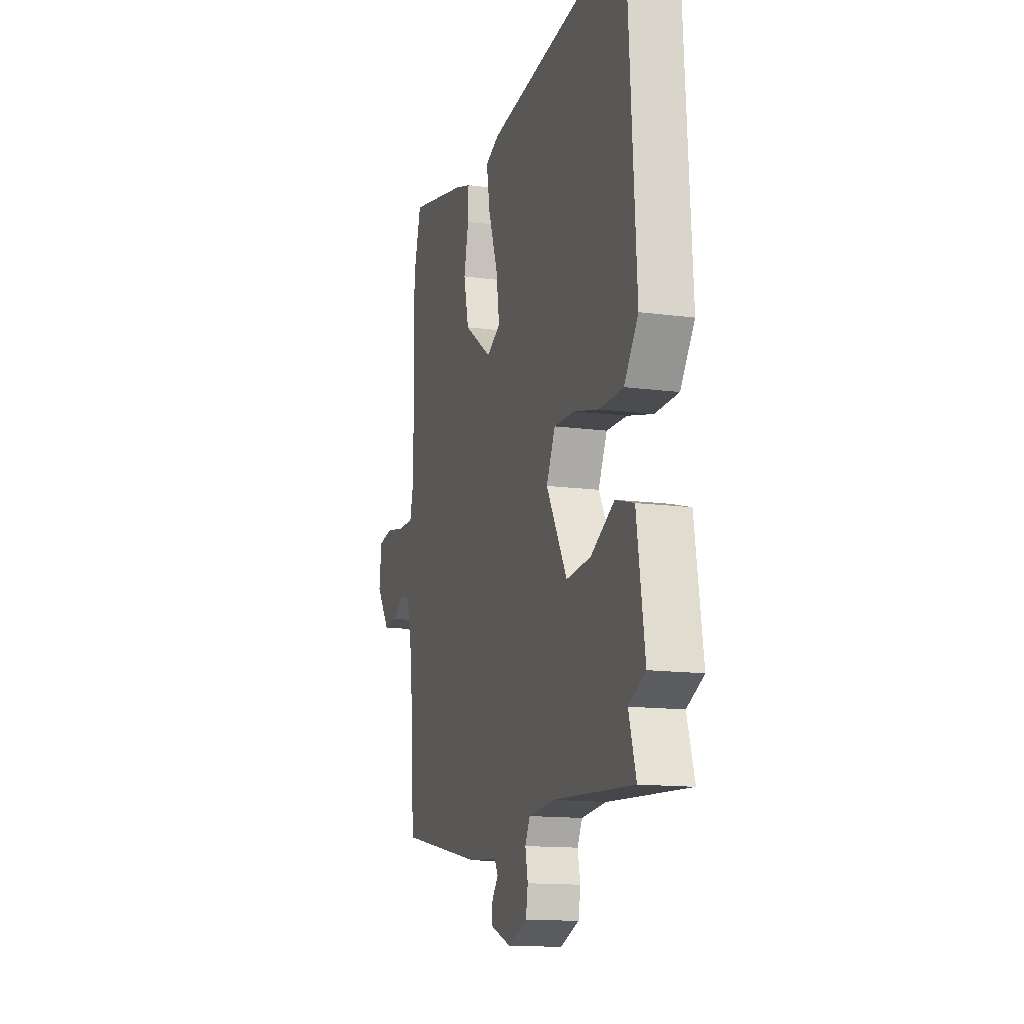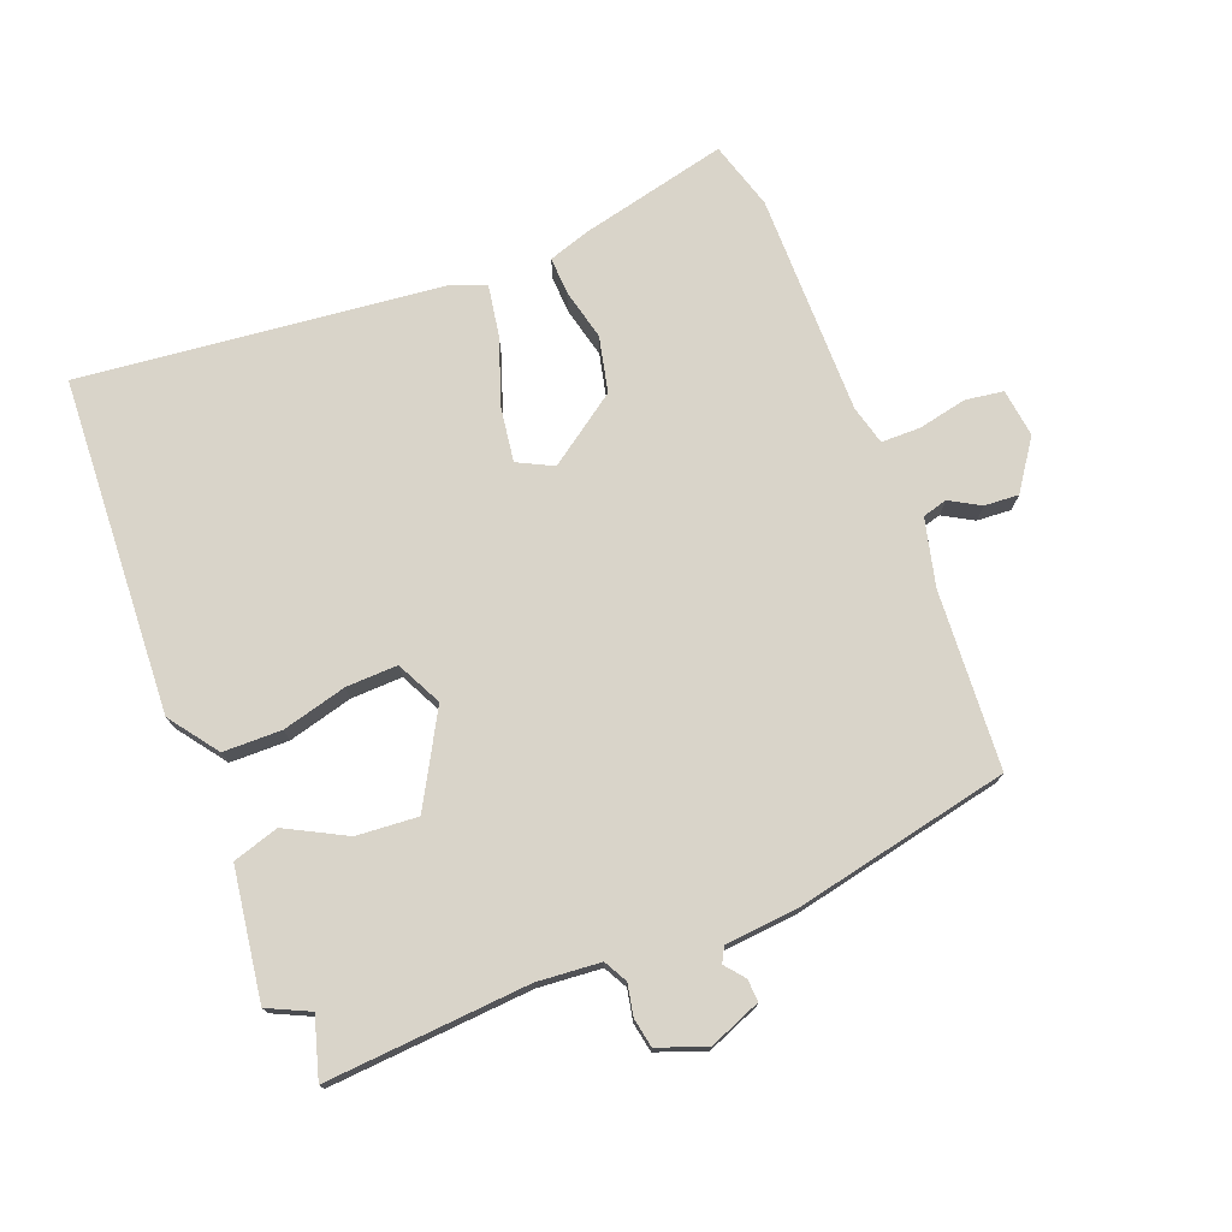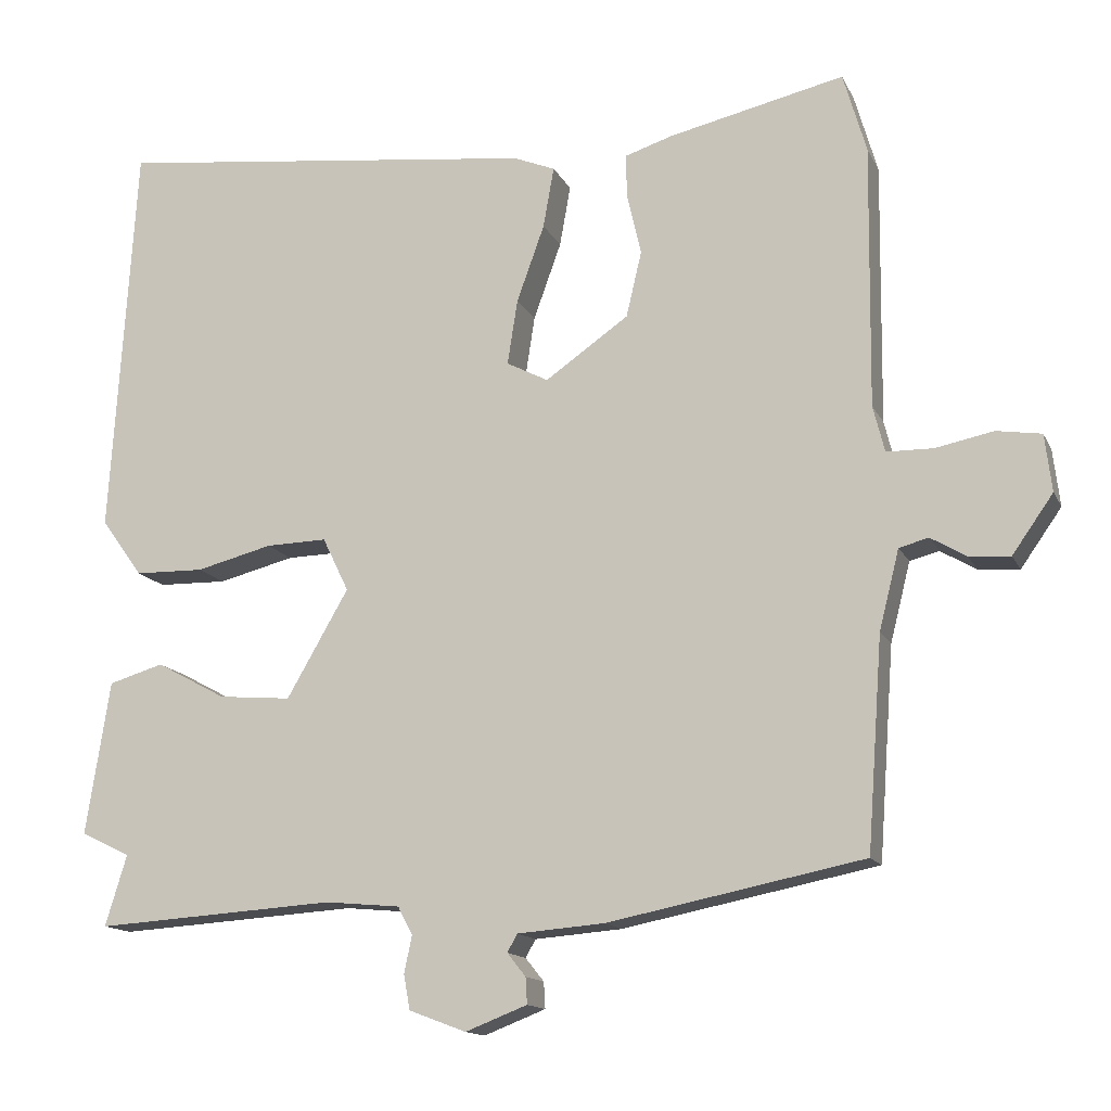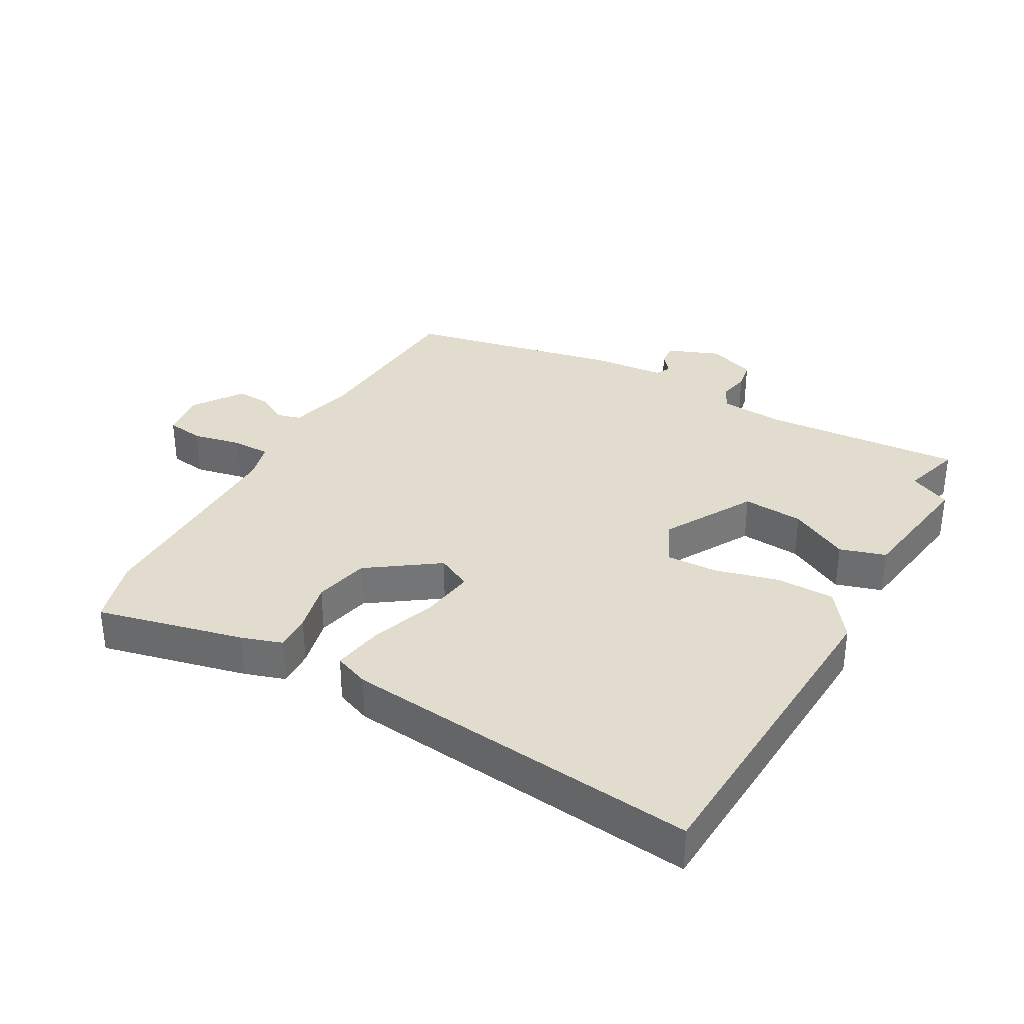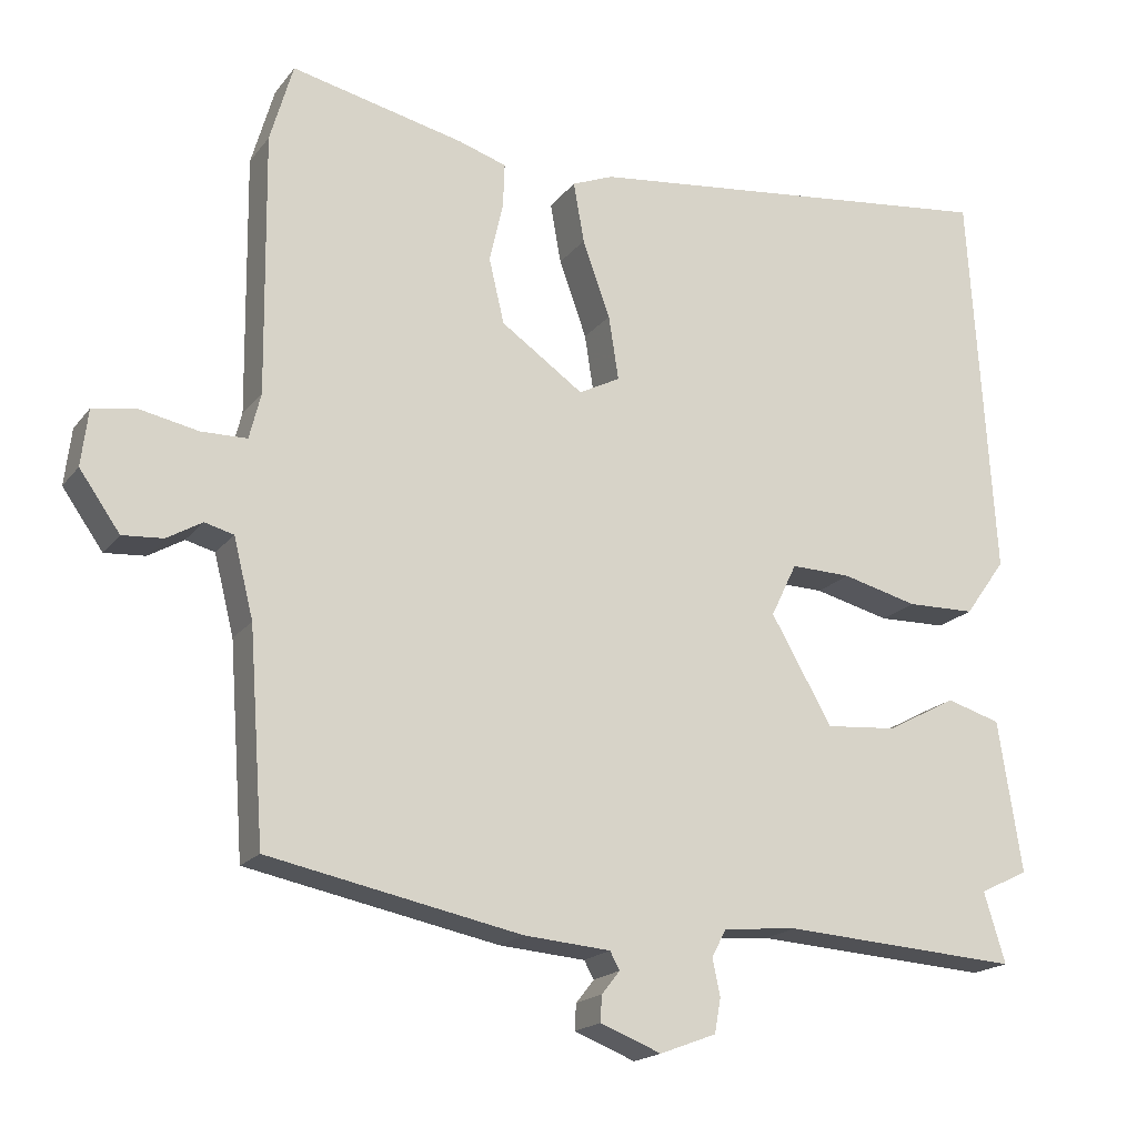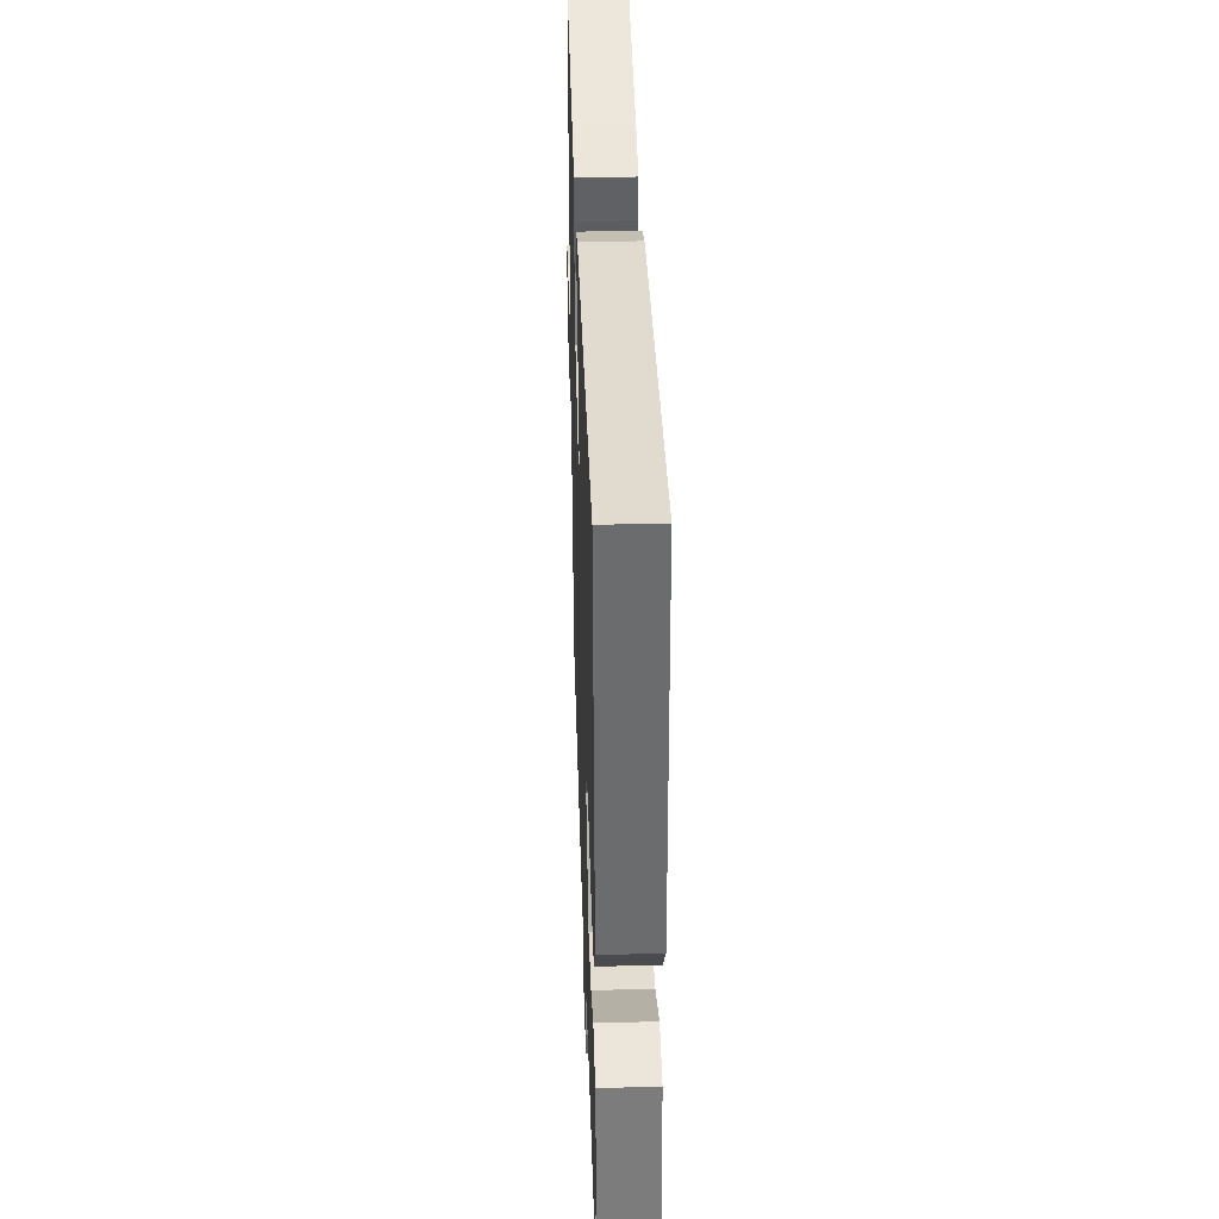
<metadata>
{"format":"obj","ext":"obj","renderer":"f3d","projection":"perspective","resolution":1024,"background":"white","views":[{"elev":-13.8,"azim":73.4,"up":"+Z"},{"elev":74.9,"azim":158.2,"up":"+Y"},{"elev":-14.1,"azim":-161.7,"up":"+Z"},{"elev":34.0,"azim":28.8,"up":"+Y"},{"elev":-18.5,"azim":-25.7,"up":"+Z"},{"elev":40.2,"azim":88.1,"up":"+Z"}]}
</metadata>
<code>
v -0.524 0.07 0.416
v -0.494 0.07 0.52
v -0.267 0.07 0.469
v -0.204 0.07 0.449
v -0.206 0.07 0.392
v -0.224 0.07 0.313
v -0.204 0.07 0.228
v -0.096 0.07 0.153
v -0.042 0.07 0.181
v -0.055 0.07 0.265
v -0.091 0.07 0.365
v -0.105 0.07 0.444
v -0.051 0.07 0.466
v 0.502 0.07 0.531
v 0.534 0.07 0.015
v 0.48 0.07 -0.06
v 0.39 0.07 -0.062
v 0.291 0.07 -0.037
v 0.212 0.07 -0.035
v 0.178 0.07 -0.105
v 0.258 0.07 -0.244
v 0.352 0.07 -0.236
v 0.443 0.07 -0.187
v 0.514 0.07 -0.208
v 0.545 0.07 -0.407
v 0.481 0.07 -0.438
v 0.509 0.07 -0.53
v 0.197 0.07 -0.51
v 0.1 0.07 -0.519
v 0.081 0.07 -0.555
v 0.091 0.07 -0.603
v 0.083 0.07 -0.648
v 0.009 0.07 -0.676
v -0.071 0.07 -0.645
v -0.069 0.07 -0.611
v -0.045 0.07 -0.581
v -0.058 0.07 -0.558
v -0.171 0.07 -0.549
v -0.501 0.07 -0.483
v -0.521 0.07 -0.21
v -0.547 0.07 -0.107
v -0.585 0.07 -0.097
v -0.631 0.07 -0.124
v -0.684 0.07 -0.128
v -0.737 0.07 -0.053
v -0.728 0.07 0.021
v -0.67 0.07 0.03
v -0.595 0.07 0.015
v -0.535 0.07 0.016
v -0.52 0.07 0.076
v -0.524 0 0.416
v -0.494 0 0.52
v -0.267 0 0.469
v -0.204 0 0.449
v -0.206 0 0.392
v -0.224 0 0.313
v -0.204 0 0.228
v -0.096 0 0.153
v -0.042 0 0.181
v -0.055 0 0.265
v -0.091 0 0.365
v -0.105 0 0.444
v -0.051 0 0.466
v 0.502 0 0.531
v 0.534 0 0.015
v 0.48 0 -0.06
v 0.39 0 -0.062
v 0.291 0 -0.037
v 0.212 0 -0.035
v 0.178 0 -0.105
v 0.258 0 -0.244
v 0.352 0 -0.236
v 0.443 0 -0.187
v 0.514 0 -0.208
v 0.545 0 -0.407
v 0.481 0 -0.438
v 0.509 0 -0.53
v 0.197 0 -0.51
v 0.1 0 -0.519
v 0.081 0 -0.555
v 0.091 0 -0.603
v 0.083 0 -0.648
v 0.009 0 -0.676
v -0.071 0 -0.645
v -0.069 0 -0.611
v -0.045 0 -0.581
v -0.058 0 -0.558
v -0.171 0 -0.549
v -0.501 0 -0.483
v -0.521 0 -0.21
v -0.547 0 -0.107
v -0.585 0 -0.097
v -0.631 0 -0.124
v -0.684 0 -0.128
v -0.737 0 -0.053
v -0.728 0 0.021
v -0.67 0 0.03
v -0.595 0 0.015
v -0.535 0 0.016
v -0.52 0 0.076
f 45 46 47 48
f 45 48 49
f 42 43 44 45
f 41 42 45 49
f 40 41 49 50
f 37 38 39 40
f 33 34 35 36
f 33 36 37
f 30 31 32 33
f 29 30 33 37
f 26 27 28
f 26 28 29
f 25 26 29
f 22 23 24 25
f 21 22 25 29
f 20 21 29 37
f 15 16 17 18
f 15 18 19
f 14 15 19
f 13 14 19
f 10 11 12 13
f 9 10 13 19
f 8 9 19 20
f 3 4 5 6
f 3 6 7
f 50 1 2 3
f 50 3 7
f 20 37 40 50
f 7 8 20 50
f 98 97 96 95
f 99 98 95
f 95 94 93 92
f 99 95 92 91
f 100 99 91 90
f 90 89 88 87
f 86 85 84 83
f 87 86 83
f 83 82 81 80
f 87 83 80 79
f 78 77 76
f 79 78 76
f 79 76 75
f 75 74 73 72
f 79 75 72 71
f 87 79 71 70
f 68 67 66 65
f 69 68 65
f 69 65 64
f 69 64 63
f 63 62 61 60
f 69 63 60 59
f 70 69 59 58
f 56 55 54 53
f 57 56 53
f 53 52 51 100
f 57 53 100
f 100 90 87 70
f 100 70 58 57
f 1 51 52 2
f 2 52 53 3
f 3 53 54 4
f 4 54 55 5
f 5 55 56 6
f 6 56 57 7
f 7 57 58 8
f 8 58 59 9
f 9 59 60 10
f 10 60 61 11
f 11 61 62 12
f 12 62 63 13
f 13 63 64 14
f 14 64 65 15
f 15 65 66 16
f 16 66 67 17
f 17 67 68 18
f 18 68 69 19
f 19 69 70 20
f 20 70 71 21
f 21 71 72 22
f 22 72 73 23
f 23 73 74 24
f 24 74 75 25
f 25 75 76 26
f 26 76 77 27
f 27 77 78 28
f 28 78 79 29
f 29 79 80 30
f 30 80 81 31
f 31 81 82 32
f 32 82 83 33
f 33 83 84 34
f 34 84 85 35
f 35 85 86 36
f 36 86 87 37
f 37 87 88 38
f 38 88 89 39
f 39 89 90 40
f 40 90 91 41
f 41 91 92 42
f 42 92 93 43
f 43 93 94 44
f 44 94 95 45
f 45 95 96 46
f 46 96 97 47
f 47 97 98 48
f 48 98 99 49
f 49 99 100 50
f 50 100 51 1

</code>
